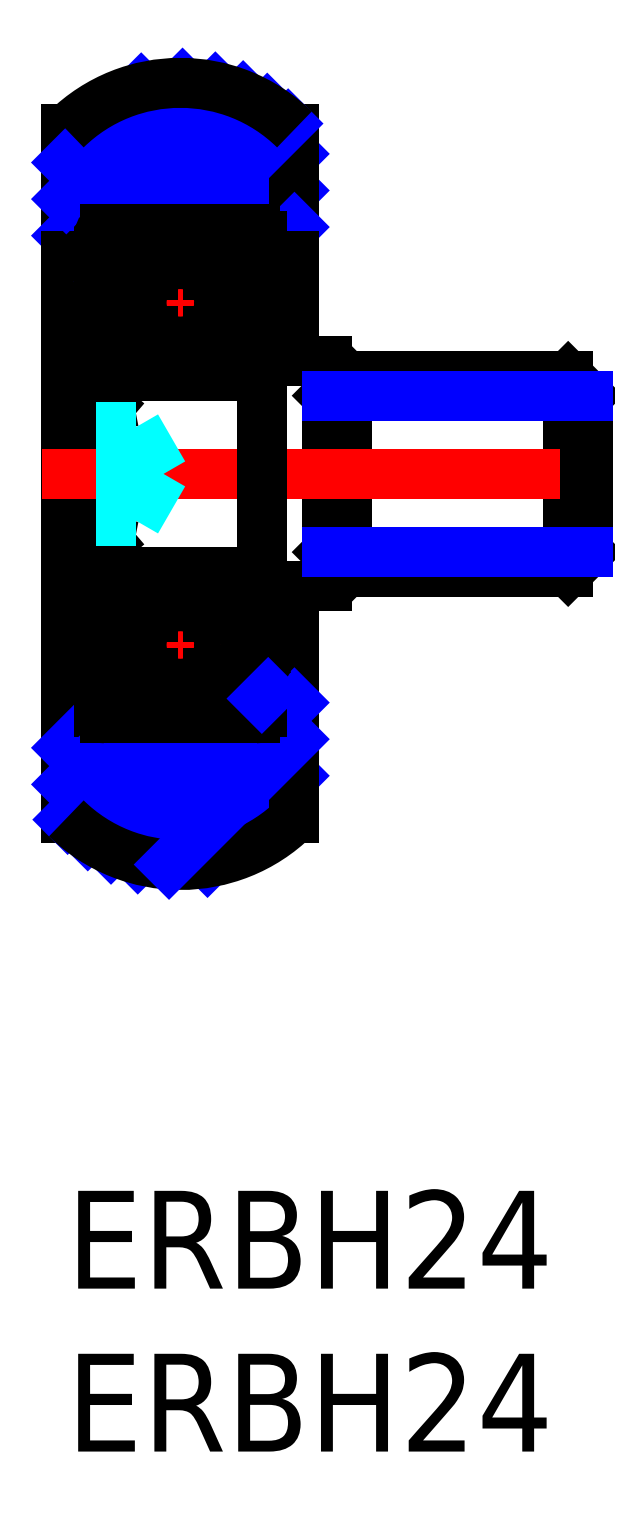
<metadata>
{"format":"dxf","ext":"dxf","renderer":"ezdxf+matplotlib","layout":"modelspace","background":"white","min_lineweight":24,"dpi":150}
</metadata>
<code>
0
SECTION
2
ENTITIES
0
INSERT
8
MSM_CONTINUOUS
2
*U2
10
0
20
0
30
0
0
INSERT
8
MSM_CONTINUOUS
2
*U3
10
0
20
0
30
0
0
LINE
8
MSM_NARROW
10
5.802
20
29.5
30
0
11
7
21
30.7
31
0
0
LINE
8
MSM_NARROW
10
4.68
20
29.5
30
0
11
7
21
31.82
31
0
0
LINE
8
MSM_CONTINUOUS
10
7
20
32.57
30
0
11
7
21
25.45
31
0
0
LINE
8
MSM_CENTER
10
3.5
20
25.06
30
0
11
3.5
21
29.57
31
0
0
LINE
8
MSM_CONTINUOUS
10
3.38e-14
20
32.57
30
0
11
-3.73e-14
21
11.43
31
0
0
LINE
8
MSM_NARROW
10
3.557
20
29.5
30
0
11
6.807
21
32.75
31
0
0
LINE
8
MSM_NARROW
10
2.435
20
29.5
30
0
11
6.165
21
33.23
31
0
0
LINE
8
MSM_NARROW
10
1.312
20
29.5
30
0
11
5.426
21
33.61
31
0
0
LINE
8
MSM_NARROW
10
3.38e-14
20
29.31
30
0
11
4.573
21
33.88
31
0
0
LINE
8
MSM_CONTINUOUS
10
15.4
20
25
30
0
11
16
21
24.4
31
0
0
LINE
8
MSM_CONTINUOUS
10
15.4
20
19
30
0
11
16
21
19.6
31
0
0
LINE
8
MSM_CONTINUOUS
10
15.4
20
25
30
0
11
15.4
21
19
31
0
0
LINE
8
MSM_CONTINUOUS
10
16
20
24.4
30
0
11
16
21
19.6
31
0
0
LINE
8
MSM_NARROW
10
6.125
20
28.7
30
0
11
7
21
29.57
31
0
0
LINE
8
MSM_CONTINUOUS
10
6
20
28.7
30
0
11
7
21
28.7
31
0
0
LINE
8
MSM_CONTINUOUS
10
6
20
25.45
30
0
11
8
21
25.45
31
0
0
LINE
8
MSM_CONTINUOUS
10
8.6
20
25
30
0
11
8
21
24.4
31
0
0
LINE
8
MSM_CONTINUOUS
10
8
20
18.55
30
0
11
8
21
25.45
31
0
0
LINE
8
MSM_CONTINUOUS
10
8.6
20
19
30
0
11
8
21
19.6
31
0
0
LINE
8
MSM_CONTINUOUS
10
6
20
18.55
30
0
11
8
21
18.55
31
0
0
LINE
8
MSM_CONTINUOUS
10
6
20
15.3
30
0
11
7
21
15.3
31
0
0
LINE
8
MSM_NARROW
10
4.333
20
10.07
30
0
11
7
21
12.74
31
0
0
LINE
8
MSM_CONTINUOUS
10
7
20
18.55
30
0
11
7
21
11.43
31
0
0
LINE
8
MSM_CONTINUOUS
10
8.6
20
25
30
0
11
8.6
21
19
31
0
0
LINE
8
MSM_NARROW
10
0.5124
20
28.7
30
0
11
1
21
29.19
31
0
0
LINE
8
MSM_CONTINUOUS
10
3.38e-14
20
28.7
30
0
11
1
21
28.7
31
0
0
LINE
8
MSM_CONTINUOUS
10
1.312
20
24.08
30
0
11
1
21
24.35
31
0
0
LINE
8
MSM_CONTINUOUS
10
0.9
20
24
30
0
11
1.312
21
24.08
31
0
0
LINE
8
MSM_CONTINUOUS
10
1
20
24.35
30
0
11
1
21
29.3
31
0
0
LINE
8
MSM_CONTINUOUS
10
0.9
20
20
30
0
11
1.312
21
19.92
31
0
0
LINE
8
MSM_CONTINUOUS
10
1.312
20
19.92
30
0
11
1
21
19.65
31
0
0
LINE
8
MSM_CONTINUOUS
10
3.38e-14
20
15.3
30
0
11
1
21
15.3
31
0
0
LINE
8
MSM_NARROW
10
3.38e-14
20
13.59
30
0
11
1.019
21
14.61
31
0
0
LINE
8
MSM_CONTINUOUS
10
1
20
19.65
30
0
11
1
21
14.7
31
0
0
LINE
8
MSM_CENTER
10
3.5
20
18.94
30
0
11
3.5
21
14.43
31
0
0
LINE
8
MSM_NARROW
10
3.38e-14
20
12.47
30
0
11
2.028
21
14.5
31
0
0
LINE
8
MSM_NARROW
10
0.04045
20
11.39
30
0
11
3.15
21
14.5
31
0
0
LINE
8
MSM_CONTINUOUS
10
0.9
20
24
30
0
11
0.9
21
20
31
0
0
LINE
8
MSM_NARROW
10
0.6587
20
10.89
30
0
11
4.273
21
14.5
31
0
0
LINE
8
MSM_NARROW
10
1.371
20
10.48
30
0
11
5.395
21
14.5
31
0
0
LINE
8
MSM_NARROW
10
2.192
20
10.17
30
0
11
7
21
14.98
31
0
0
LINE
8
MSM_CENTER
10
1.309
20
27.25
30
0
11
5.821
21
27.25
31
0
0
LINE
8
MSM_CENTER
10
1.309
20
16.75
30
0
11
5.821
21
16.75
31
0
0
ARC
8
MSM_CONTINUOUS
10
3.5
20
15
30
0
40
5
50
225.6
51
314.4
0
LINE
8
MSM_NARROW
10
3.153
20
10.01
30
0
11
7
21
13.86
31
0
0
LINE
8
MSM_CONTINUOUS
10
8.6
20
25
30
0
11
15.4
21
25
31
0
0
LINE
8
MSM_NARROW
10
8
20
24.4
30
0
11
16
21
24.4
31
0
0
LINE
8
MSM_CONTINUOUS
10
8.6
20
19
30
0
11
15.4
21
19
31
0
0
LINE
8
MSM_NARROW
10
8
20
19.6
30
0
11
16
21
19.6
31
0
0
LINE
8
MSM_CENTER
10
-0.7377
20
22
30
0
11
16.66
21
22
31
0
0
LINE
8
MSM_DASHED
10
0.9
20
23.44
30
0
11
2.15
21
23.44
31
0
0
LINE
8
MSM_DASHED
10
0.9
20
22.72
30
0
11
2.15
21
22.72
31
0
0
LINE
8
MSM_DASHED
10
0.9
20
21.28
30
0
11
2.15
21
21.28
31
0
0
LINE
8
MSM_DASHED
10
0.9
20
20.56
30
0
11
2.15
21
20.56
31
0
0
LINE
8
MSM_DASHED
10
2.15
20
23.44
30
0
11
2.15
21
20.56
31
0
0
LINE
8
MSM_DASHED
10
2.15
20
23.44
30
0
11
2.983
21
22
31
0
0
LINE
8
MSM_DASHED
10
2.15
20
20.56
30
0
11
2.983
21
22
31
0
0
LINE
8
MSM_NARROW
10
3.38e-14
20
30.43
30
0
11
3.567
21
34
31
0
0
LINE
8
MSM_NARROW
10
3.38e-14
20
31.56
30
0
11
2.298
21
33.85
31
0
0
ARC
8
MSM_CONTINUOUS
10
3.5
20
29
30
0
40
5
50
45.57
51
134.4
0
ARC
8
MSM_CONTINUOUS
10
5.8
20
29.3
30
0
40
0.2
50
0
51
90
0
LINE
8
MSM_CONTINUOUS
10
5.687
20
28.31
30
0
11
5.547
21
28.55
31
0
0
LINE
8
MSM_CONTINUOUS
10
5.837
20
28.35
30
0
11
5.639
21
28.69
31
0
0
LINE
8
MSM_CONTINUOUS
10
5.667
20
28.74
30
0
11
5.75
21
28.6
31
0
0
ARC
8
MSM_CONTINUOUS
10
5.75
20
28.3
30
0
40
0.1
50
360
51
30
0
ARC
8
MSM_CONTINUOUS
10
5.6
20
28.26
30
0
40
0.1
50
360
51
30
0
LINE
8
MSM_CONTINUOUS
10
5.75
20
28.6
30
0
11
5.9
21
28.6
31
0
0
LINE
8
MSM_CONTINUOUS
10
5.9
20
28.6
30
0
11
6
21
28.7
31
0
0
LINE
8
MSM_CONTINUOUS
10
5.7
20
28.12
30
0
11
5.85
21
28.06
31
0
0
LINE
8
MSM_CONTINUOUS
10
5.7
20
28.26
30
0
11
5.7
21
28.12
31
0
0
LINE
8
MSM_CONTINUOUS
10
5.85
20
28.3
30
0
11
5.85
21
28.06
31
0
0
LINE
8
MSM_CONTINUOUS
10
5.9
20
25.9
30
0
11
6
21
25.8
31
0
0
ARC
8
MSM_CONTINUOUS
10
5.65
20
26.3
30
0
40
0.2
50
270
51
360
0
ARC
8
MSM_CONTINUOUS
10
5.8
20
25.2
30
0
40
0.2
50
270
51
0
0
LINE
8
MSM_CONTINUOUS
10
5.7
20
27.72
30
0
11
5.7
21
26.25
31
0
0
LINE
8
MSM_CONTINUOUS
10
5.85
20
27.81
30
0
11
5.85
21
26.3
31
0
0
LINE
8
MSM_CONTINUOUS
10
5.9
20
18.1
30
0
11
6
21
18.2
31
0
0
ARC
8
MSM_CONTINUOUS
10
5.65
20
17.7
30
0
40
0.2
50
0.00032
51
90
0
LINE
8
MSM_CONTINUOUS
10
5.9
20
15.4
30
0
11
6
21
15.3
31
0
0
LINE
8
MSM_CONTINUOUS
10
5.75
20
15.4
30
0
11
5.9
21
15.4
31
0
0
LINE
8
MSM_CONTINUOUS
10
5.7
20
15.74
30
0
11
5.7
21
15.88
31
0
0
ARC
8
MSM_CONTINUOUS
10
5.6
20
15.74
30
0
40
0.1
50
330
51
0.0006
0
ARC
8
MSM_CONTINUOUS
10
5.75
20
15.7
30
0
40
0.1
50
330
51
0.0006
0
LINE
8
MSM_CONTINUOUS
10
5.667
20
15.26
30
0
11
5.75
21
15.4
31
0
0
LINE
8
MSM_CONTINUOUS
10
5.837
20
15.65
30
0
11
5.639
21
15.31
31
0
0
LINE
8
MSM_CONTINUOUS
10
5.687
20
15.69
30
0
11
5.547
21
15.45
31
0
0
LINE
8
MSM_CONTINUOUS
10
5.7
20
15.88
30
0
11
5.85
21
15.94
31
0
0
LINE
8
MSM_CONTINUOUS
10
5.85
20
15.7
30
0
11
5.85
21
15.94
31
0
0
LINE
8
MSM_CONTINUOUS
10
5.85
20
16.19
30
0
11
5.85
21
17.7
31
0
0
LINE
8
MSM_CONTINUOUS
10
5.7
20
16.28
30
0
11
5.7
21
17.75
31
0
0
ARC
8
MSM_CONTINUOUS
10
5.8
20
18.8
30
0
40
0.2
50
0
51
90
0
ARC
8
MSM_CONTINUOUS
10
5.8
20
14.7
30
0
40
0.2
50
270
51
0
0
LINE
8
MSM_CONTINUOUS
10
6
20
29.3
30
0
11
6
21
14.7
31
0
0
LINE
8
MSM_CONTINUOUS
10
5.1
20
28.1
30
0
11
5.2
21
28.2
31
0
0
LINE
8
MSM_CONTINUOUS
10
4.334
20
28.1
30
0
11
5.1
21
28.1
31
0
0
LINE
8
MSM_CONTINUOUS
10
5.2
20
28.62
30
0
11
5.2
21
28.01
31
0
0
LINE
8
MSM_CONTINUOUS
10
5.35
20
28.53
30
0
11
5.35
21
28.1
31
0
0
ARC
8
MSM_CONTINUOUS
10
1.2
20
29.3
30
0
40
0.2
50
90
51
180
0
ARC
8
MSM_CONTINUOUS
10
1.4
20
28.26
30
0
40
0.1
50
150
51
180
0
ARC
8
MSM_CONTINUOUS
10
1.25
20
28.3
30
0
40
0.1
50
150
51
180
0
LINE
8
MSM_CONTINUOUS
10
1.333
20
28.74
30
0
11
1.25
21
28.6
31
0
0
ARC
8
MSM_CONTINUOUS
10
1.55
20
28.62
30
0
40
0.25
50
360
51
150
0
ARC
8
MSM_CONTINUOUS
10
1.55
20
28.53
30
0
40
0.1
50
0
51
167.1
0
LINE
8
MSM_CONTINUOUS
10
1.163
20
28.35
30
0
11
1.361
21
28.69
31
0
0
LINE
8
MSM_CONTINUOUS
10
1.313
20
28.31
30
0
11
1.453
21
28.55
31
0
0
ARC
8
MSM_CONTINUOUS
10
1.55
20
28.53
30
0
40
0.25
50
0
51
139.2
0
LINE
8
MSM_CONTINUOUS
10
1.65
20
28.1
30
0
11
1.15
21
27.81
31
0
0
LINE
8
MSM_CONTINUOUS
10
1.8
20
28.01
30
0
11
1.3
21
27.72
31
0
0
LINE
8
MSM_CONTINUOUS
10
1.3
20
28.12
30
0
11
1.15
21
28.06
31
0
0
LINE
8
MSM_CONTINUOUS
10
1.9
20
28.1
30
0
11
1.8
21
28.2
31
0
0
LINE
8
MSM_CONTINUOUS
10
1.65
20
28.53
30
0
11
1.65
21
28.1
31
0
0
LINE
8
MSM_CONTINUOUS
10
1.8
20
28.62
30
0
11
1.8
21
28.01
31
0
0
LINE
8
MSM_CONTINUOUS
10
1.15
20
28.3
30
0
11
1.15
21
28.06
31
0
0
LINE
8
MSM_CONTINUOUS
10
1.3
20
28.26
30
0
11
1.3
21
28.12
31
0
0
LINE
8
MSM_CONTINUOUS
10
1.1
20
28.6
30
0
11
1
21
28.7
31
0
0
LINE
8
MSM_CONTINUOUS
10
1.25
20
28.6
30
0
11
1.1
21
28.6
31
0
0
LINE
8
MSM_CONTINUOUS
10
2.666
20
28.1
30
0
11
1.9
21
28.1
31
0
0
LINE
8
MSM_CONTINUOUS
10
5
20
26.4
30
0
11
5.1
21
26.3
31
0
0
LINE
8
MSM_CONTINUOUS
10
4.334
20
26.4
30
0
11
5
21
26.4
31
0
0
ARC
8
MSM_CONTINUOUS
10
5.2
20
26
30
0
40
0.1
50
180
51
270
0
LINE
8
MSM_CONTINUOUS
10
5.45
20
26.25
30
0
11
5.45
21
26.1
31
0
0
LINE
8
MSM_CONTINUOUS
10
5.1
20
26.3
30
0
11
5.1
21
26
31
0
0
LINE
8
MSM_CONTINUOUS
10
2
20
26.4
30
0
11
1.9
21
26.3
31
0
0
LINE
8
MSM_CONTINUOUS
10
1.55
20
26.25
30
0
11
1.3
21
26.25
31
0
0
LINE
8
MSM_CONTINUOUS
10
1.55
20
26.1
30
0
11
1.35
21
26.1
31
0
0
ARC
8
MSM_CONTINUOUS
10
1.8
20
26
30
0
40
0.1
50
270
51
0
0
LINE
8
MSM_CONTINUOUS
10
1.55
20
26.25
30
0
11
1.55
21
26.1
31
0
0
LINE
8
MSM_CONTINUOUS
10
1.9
20
26.3
30
0
11
1.9
21
26
31
0
0
LINE
8
MSM_CONTINUOUS
10
1.1
20
25.9
30
0
11
1
21
25.8
31
0
0
LINE
8
MSM_CONTINUOUS
10
1
20
25.65
30
0
11
1
21
25.65
31
0
0
LINE
8
MSM_CONTINUOUS
10
1.8
20
25.9
30
0
11
1.1
21
25.9
31
0
0
ARC
8
MSM_CONTINUOUS
10
1.35
20
26.3
30
0
40
0.2
50
180
51
270
0
ARC
8
MSM_CONTINUOUS
10
1.2
20
25.2
30
0
40
0.2
50
180
51
270
0
LINE
8
MSM_CONTINUOUS
10
2.666
20
26.4
30
0
11
2
21
26.4
31
0
0
LINE
8
MSM_CONTINUOUS
10
1.15
20
27.81
30
0
11
1.15
21
26.3
31
0
0
LINE
8
MSM_CONTINUOUS
10
1.3
20
27.72
30
0
11
1.3
21
26.25
31
0
0
CIRCLE
8
MSM_CONTINUOUS
10
3.5
20
27.25
30
0
40
1.191
0
ARC
8
MSM_CONTINUOUS
10
5.2
20
18
30
0
40
0.1
50
90
51
180
0
LINE
8
MSM_CONTINUOUS
10
5.45
20
17.75
30
0
11
5.45
21
17.9
31
0
0
LINE
8
MSM_CONTINUOUS
10
5
20
17.6
30
0
11
5.1
21
17.7
31
0
0
LINE
8
MSM_CONTINUOUS
10
4.334
20
17.6
30
0
11
5
21
17.6
31
0
0
LINE
8
MSM_CONTINUOUS
10
5.1
20
17.7
30
0
11
5.1
21
18
31
0
0
LINE
8
MSM_CONTINUOUS
10
4.334
20
15.9
30
0
11
5.1
21
15.9
31
0
0
LINE
8
MSM_CONTINUOUS
10
5.2
20
15.38
30
0
11
5.2
21
15.99
31
0
0
LINE
8
MSM_CONTINUOUS
10
5.35
20
15.48
30
0
11
5.35
21
15.9
31
0
0
LINE
8
MSM_CONTINUOUS
10
5.1
20
15.9
30
0
11
5.2
21
15.8
31
0
0
ARC
8
MSM_CONTINUOUS
10
1.8
20
18
30
0
40
0.1
50
0
51
90
0
LINE
8
MSM_CONTINUOUS
10
2
20
17.6
30
0
11
1.9
21
17.7
31
0
0
LINE
8
MSM_CONTINUOUS
10
1.55
20
17.75
30
0
11
1.3
21
17.75
31
0
0
LINE
8
MSM_CONTINUOUS
10
1.55
20
17.9
30
0
11
1.35
21
17.9
31
0
0
LINE
8
MSM_CONTINUOUS
10
1.55
20
17.75
30
0
11
1.55
21
17.9
31
0
0
LINE
8
MSM_CONTINUOUS
10
1.9
20
17.7
30
0
11
1.9
21
18
31
0
0
LINE
8
MSM_CONTINUOUS
10
1.1
20
18.1
30
0
11
1
21
18.2
31
0
0
ARC
8
MSM_CONTINUOUS
10
1.35
20
17.7
30
0
40
0.2
50
90
51
180
0
LINE
8
MSM_CONTINUOUS
10
1.8
20
18.1
30
0
11
1.1
21
18.1
31
0
0
LINE
8
MSM_CONTINUOUS
10
1.8
20
15.99
30
0
11
1.3
21
16.28
31
0
0
LINE
8
MSM_CONTINUOUS
10
1.65
20
15.9
30
0
11
1.15
21
16.19
31
0
0
LINE
8
MSM_CONTINUOUS
10
1.8
20
15.38
30
0
11
1.8
21
15.99
31
0
0
LINE
8
MSM_CONTINUOUS
10
1.313
20
15.69
30
0
11
1.453
21
15.45
31
0
0
LINE
8
MSM_CONTINUOUS
10
1.163
20
15.65
30
0
11
1.361
21
15.31
31
0
0
ARC
8
MSM_CONTINUOUS
10
1.55
20
15.48
30
0
40
0.1
50
192.9
51
0
0
ARC
8
MSM_CONTINUOUS
10
1.55
20
15.38
30
0
40
0.25
50
210
51
0.00044
0
LINE
8
MSM_CONTINUOUS
10
1.333
20
15.26
30
0
11
1.25
21
15.4
31
0
0
ARC
8
MSM_CONTINUOUS
10
1.25
20
15.7
30
0
40
0.1
50
180
51
210
0
ARC
8
MSM_CONTINUOUS
10
1.4
20
15.74
30
0
40
0.1
50
180
51
210
0
LINE
8
MSM_CONTINUOUS
10
1.3
20
15.74
30
0
11
1.3
21
15.88
31
0
0
ARC
8
MSM_CONTINUOUS
10
1.55
20
15.48
30
0
40
0.25
50
220.8
51
0
0
LINE
8
MSM_CONTINUOUS
10
1.15
20
15.7
30
0
11
1.15
21
15.94
31
0
0
LINE
8
MSM_CONTINUOUS
10
1.3
20
15.88
30
0
11
1.15
21
15.94
31
0
0
LINE
8
MSM_CONTINUOUS
10
1.9
20
15.9
30
0
11
1.8
21
15.8
31
0
0
LINE
8
MSM_CONTINUOUS
10
1.65
20
15.48
30
0
11
1.65
21
15.9
31
0
0
LINE
8
MSM_CONTINUOUS
10
1.1
20
15.4
30
0
11
1
21
15.3
31
0
0
LINE
8
MSM_CONTINUOUS
10
1.25
20
15.4
30
0
11
1.1
21
15.4
31
0
0
LINE
8
MSM_CONTINUOUS
10
1.3
20
16.28
30
0
11
1.3
21
17.75
31
0
0
LINE
8
MSM_CONTINUOUS
10
1.15
20
16.19
30
0
11
1.15
21
17.7
31
0
0
CIRCLE
8
MSM_CONTINUOUS
10
3.5
20
16.75
30
0
40
1.191
0
LINE
8
MSM_CONTINUOUS
10
2.666
20
17.6
30
0
11
2
21
17.6
31
0
0
LINE
8
MSM_CONTINUOUS
10
2.666
20
15.9
30
0
11
1.9
21
15.9
31
0
0
ARC
8
MSM_CONTINUOUS
10
1.2
20
18.8
30
0
40
0.2
50
90
51
180
0
ARC
8
MSM_CONTINUOUS
10
1.2
20
14.7
30
0
40
0.2
50
180
51
270
0
ARC
8
MSM_CONTINUOUS
10
5.45
20
28.53
30
0
40
0.1
50
12.88
51
180
0
ARC
8
MSM_CONTINUOUS
10
5.45
20
28.62
30
0
40
0.25
50
30
51
180
0
LINE
8
MSM_CONTINUOUS
10
5.45
20
26.25
30
0
11
5.7
21
26.25
31
0
0
LINE
8
MSM_CONTINUOUS
10
5.45
20
26.1
30
0
11
5.65
21
26.1
31
0
0
LINE
8
MSM_CONTINUOUS
10
5.2
20
25.9
30
0
11
5.9
21
25.9
31
0
0
LINE
8
MSM_CONTINUOUS
10
5.2
20
28.01
30
0
11
5.7
21
27.72
31
0
0
LINE
8
MSM_CONTINUOUS
10
5.35
20
28.1
30
0
11
5.85
21
27.81
31
0
0
ARC
8
MSM_CONTINUOUS
10
5.45
20
28.53
30
0
40
0.25
50
40.81
51
180
0
LINE
8
MSM_CONTINUOUS
10
1.2
20
29.5
30
0
11
5.8
21
29.5
31
0
0
LINE
8
MSM_CONTINUOUS
10
1.2
20
19
30
0
11
5.8
21
19
31
0
0
LINE
8
MSM_CONTINUOUS
10
1.2
20
25
30
0
11
5.8
21
25
31
0
0
LINE
8
MSM_CONTINUOUS
10
5.35
20
15.9
30
0
11
5.85
21
16.19
31
0
0
LINE
8
MSM_CONTINUOUS
10
5.2
20
15.99
30
0
11
5.7
21
16.28
31
0
0
LINE
8
MSM_CONTINUOUS
10
5.2
20
18.1
30
0
11
5.9
21
18.1
31
0
0
LINE
8
MSM_CONTINUOUS
10
5.45
20
17.9
30
0
11
5.65
21
17.9
31
0
0
LINE
8
MSM_CONTINUOUS
10
5.45
20
17.75
30
0
11
5.7
21
17.75
31
0
0
ARC
8
MSM_CONTINUOUS
10
5.45
20
15.38
30
0
40
0.25
50
180
51
330
0
ARC
8
MSM_CONTINUOUS
10
5.45
20
15.48
30
0
40
0.1
50
180
51
347.1
0
LINE
8
MSM_CONTINUOUS
10
1.2
20
14.5
30
0
11
5.8
21
14.5
31
0
0
ARC
8
MSM_CONTINUOUS
10
5.45
20
15.48
30
0
40
0.25
50
180
51
319.2
0
LINE
8
MSM_NARROW
10
6
20
15.1
30
0
11
6.195
21
15.3
31
0
0
ENDSEC
0
EOF

</code>
